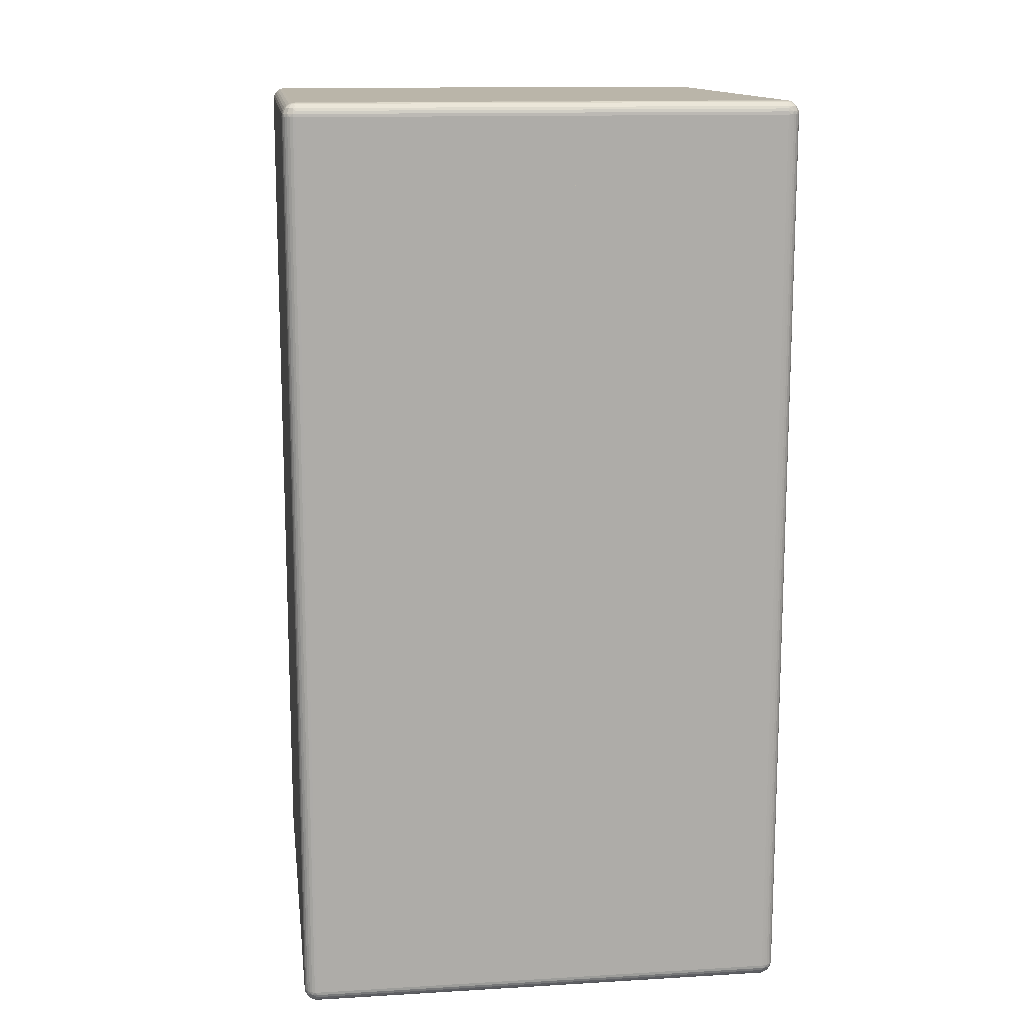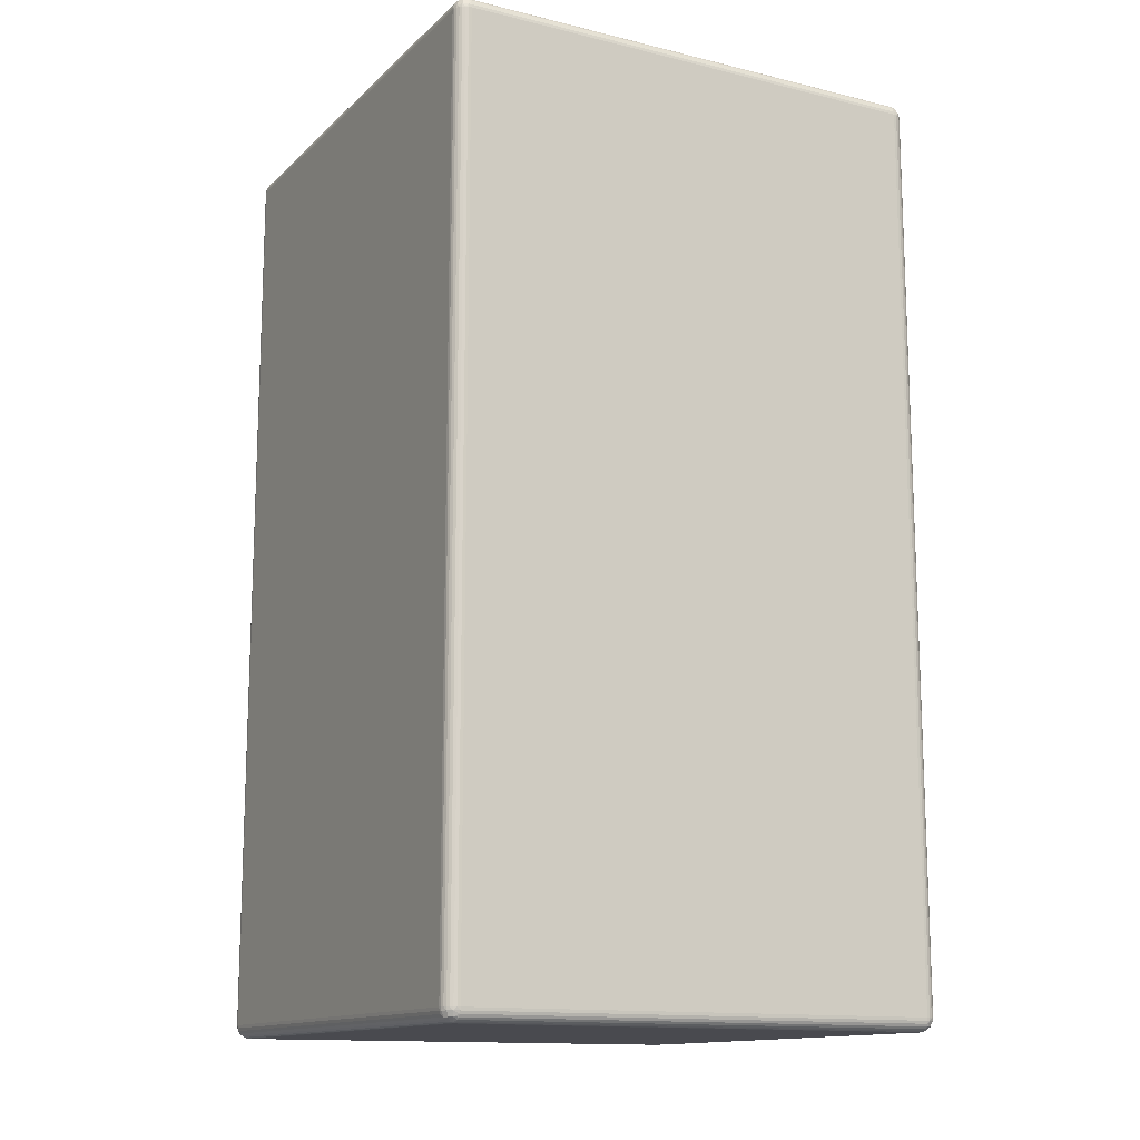
<metadata>
{"format":"obj","ext":"obj","renderer":"f3d","projection":"perspective","resolution":1024,"background":"white","views":[{"elev":13.6,"azim":172.5,"up":"+Z"},{"elev":-13.6,"azim":-118.4,"up":"+Z"}]}
</metadata>
<code>
v 0.01086 1.881 -3.2
v 0.001208 1.861 -3.2
v 0.04995 1.9 -3.2
v 1.85 -0 -3.2
v 1.861 0.001254 -3.2
v 1.872 0.004952 -3.2
v 1.881 0.01091 -3.2
v 1.889 0.01883 -3.2
v 1.895 0.02831 -3.2
v 1.899 0.03887 -3.2
v 1.9 0.05 -3.2
v 0.001208 0.03887 -3.2
v 0.004906 0.02831 -3.2
v 0.01086 0.01883 -3.2
v 0.01878 0.01091 -3.2
v 0.02826 0.004952 -3.2
v 0.03883 0.001254 -3.2
v 0.04995 -0 -3.2
v -4.5e-05 0.05 -3.2
v 1.85 1.9 -3.2
v 1.9 1.85 -3.2
v 1.899 1.861 -3.2
v 1.895 1.872 -3.2
v 1.889 1.881 -3.2
v 1.881 1.889 -3.2
v 1.872 1.895 -3.2
v 1.861 1.899 -3.2
v -4.5e-05 1.85 -3.2
v 0.03883 1.899 -3.2
v 0.02826 1.895 -3.2
v 0.01878 1.889 -3.2
v 0.004906 1.872 -3.2
v 1.85 -0 -3.45
v 1.861 0.001254 -3.45
v 1.872 0.004952 -3.45
v 1.881 0.01091 -3.45
v 1.889 0.01883 -3.45
v 1.895 0.02831 -3.45
v 1.899 0.03887 -3.45
v 1.9 0.05 -3.45
v 0.04995 -0 -3.45
v -4.5e-05 0.05 -3.45
v 0.001208 0.03887 -3.45
v 0.004906 0.02831 -3.45
v 0.01086 0.01883 -3.45
v 0.01878 0.01091 -3.45
v 0.02826 0.004952 -3.45
v 0.03883 0.001254 -3.45
v -4.5e-05 1.85 -3.45
v 0.04995 1.9 -3.45
v 0.03883 1.899 -3.45
v 0.02826 1.895 -3.45
v 0.01878 1.889 -3.45
v 0.01086 1.881 -3.45
v 0.004906 1.872 -3.45
v 0.001208 1.861 -3.45
v 1.85 1.9 -3.45
v 1.9 1.85 -3.45
v 1.899 1.861 -3.45
v 1.895 1.872 -3.45
v 1.889 1.881 -3.45
v 1.881 1.889 -3.45
v 1.872 1.895 -3.45
v 1.861 1.899 -3.45
v 1.899 0.05 -3.461
v 1.87 0.04059 -3.495
v 1.872 0.05 -3.495
v 1.881 0.05 -3.489
v 1.885 0.03304 -3.481
v 1.889 0.05 -3.481
v 1.895 0.05 -3.472
v 1.855 0.02885 -3.495
v 1.85 0.01883 -3.489
v 1.85 0.02831 -3.495
v 1.85 0.03887 -3.499
v 1.863 0.03304 -3.495
v 1.874 0.01944 -3.481
v 1.894 0.02885 -3.461
v 1.859 0.01189 -3.481
v 1.85 0.004952 -3.472
v 1.85 0.01091 -3.481
v 1.88 0.01189 -3.461
v 1.861 0.002476 -3.461
v 1.85 0.001254 -3.461
v 1.86 0.0455 -3.499
v 1.85 0.05 -3.5
v 1.861 0.05 -3.499
v 0.04995 0.05 -3.5
v 0.04995 0.03887 -3.499
v 0.04995 0.02831 -3.495
v 0.04995 0.01883 -3.489
v 0.04995 0.01091 -3.481
v 0.04995 0.004952 -3.472
v 0.04995 0.001254 -3.461
v 0.001208 0.05 -3.461
v 0.04054 0.03045 -3.495
v 0.03299 0.01478 -3.481
v 0.02881 0.04517 -3.495
v 0.01878 0.05 -3.489
v 0.02826 0.05 -3.495
v 0.03883 0.05 -3.499
v 0.03299 0.03647 -3.495
v 0.01939 0.02563 -3.481
v 0.02881 0.006081 -3.461
v 0.01184 0.0413 -3.481
v 0.004906 0.05 -3.472
v 0.01086 0.05 -3.481
v 0.01184 0.01961 -3.461
v 0.002431 0.03915 -3.461
v 0.04546 0.04022 -3.499
v 0.001208 1.85 -3.461
v 0.004906 1.85 -3.472
v 0.01086 1.85 -3.481
v 0.01878 1.85 -3.489
v 0.02826 1.85 -3.495
v 0.03883 1.85 -3.499
v 0.04995 1.85 -3.5
v 0.03041 1.859 -3.495
v 0.01473 1.867 -3.481
v 0.04513 1.871 -3.495
v 0.04995 1.881 -3.489
v 0.04995 1.872 -3.495
v 0.04995 1.861 -3.499
v 0.03643 1.867 -3.495
v 0.02558 1.881 -3.481
v 0.006036 1.871 -3.461
v 0.04126 1.888 -3.481
v 0.04995 1.895 -3.472
v 0.04995 1.889 -3.481
v 0.01956 1.888 -3.461
v 0.03911 1.898 -3.461
v 0.04995 1.899 -3.461
v 0.04017 1.855 -3.499
v 1.85 1.899 -3.461
v 1.85 1.895 -3.472
v 1.85 1.889 -3.481
v 1.85 1.881 -3.489
v 1.85 1.872 -3.495
v 1.85 1.861 -3.499
v 1.85 1.85 -3.5
v 1.899 1.85 -3.461
v 1.859 1.87 -3.495
v 1.867 1.885 -3.481
v 1.871 1.855 -3.495
v 1.881 1.85 -3.489
v 1.872 1.85 -3.495
v 1.861 1.85 -3.499
v 1.867 1.864 -3.495
v 1.881 1.874 -3.481
v 1.871 1.894 -3.461
v 1.888 1.859 -3.481
v 1.895 1.85 -3.472
v 1.889 1.85 -3.481
v 1.888 1.88 -3.461
v 1.897 1.861 -3.461
v 1.854 1.86 -3.499
v 1.85 -0 -0.2999
v 1.9 0.05 -0.2999
v 1.861 0.001254 -0.2999
v 1.872 0.004952 -0.2999
v 1.881 0.01091 -0.2999
v 1.889 0.01883 -0.2999
v 1.895 0.02831 -0.2999
v 1.899 0.03887 -0.2999
v 1.9 1.85 -0.2999
v 1.895 1.872 -0.2999
v 1.899 1.861 -0.2999
v 1.881 1.889 -0.2999
v 1.889 1.881 -0.2999
v 0.04995 -0 -0.2999
v -4.5e-05 0.05 -0.2999
v 0.001208 0.03887 -0.2999
v 0.004906 0.02831 -0.2999
v 0.01086 0.01883 -0.2999
v 0.01878 0.01091 -0.2999
v 0.02826 0.004952 -0.2999
v 0.03883 0.001254 -0.2999
v 1.85 1.9 -0.2999
v 1.872 1.895 -0.2999
v 1.861 1.899 -0.2999
v -4.5e-05 1.85 -0.2999
v 0.04995 1.9 -0.2999
v 0.001208 1.861 -0.2999
v 0.004906 1.872 -0.2999
v 0.01086 1.881 -0.2999
v 0.03883 1.899 -0.2999
v 0.02826 1.895 -0.2999
v 0.01878 1.889 -0.2999
v 1.861 0.001254 -0.04989
v 1.85 -0 -0.04989
v 1.872 0.004952 -0.04989
v 1.881 0.01091 -0.04989
v 1.889 0.01883 -0.04989
v 1.895 0.02831 -0.04989
v 1.899 0.03887 -0.04989
v 1.9 0.05 -0.04989
v 0.04995 -0 -0.04989
v -4.5e-05 0.05 -0.04989
v 0.001208 0.03887 -0.04989
v 0.004906 0.02831 -0.04989
v 0.01086 0.01883 -0.04989
v 0.01878 0.01091 -0.04989
v 0.02826 0.004952 -0.04989
v 0.03883 0.001254 -0.04989
v -4.5e-05 1.85 -0.04989
v 0.03883 1.899 -0.04989
v 0.04995 1.9 -0.04989
v 0.02826 1.895 -0.04989
v 0.01878 1.889 -0.04989
v 0.01086 1.881 -0.04989
v 0.004906 1.872 -0.04989
v 0.001208 1.861 -0.04989
v 1.85 1.9 -0.04989
v 1.899 1.861 -0.04989
v 1.9 1.85 -0.04989
v 1.895 1.872 -0.04989
v 1.889 1.881 -0.04989
v 1.881 1.889 -0.04989
v 1.872 1.895 -0.04989
v 1.861 1.899 -0.04989
v 1.85 0.001254 -0.03876
v 1.859 0.03045 -0.004837
v 1.85 0.02831 -0.004837
v 1.85 0.01883 -0.01079
v 1.867 0.01478 -0.01871
v 1.85 0.01091 -0.01871
v 1.85 0.004952 -0.02819
v 1.871 0.04517 -0.004837
v 1.881 0.05 -0.01079
v 1.872 0.05 -0.004837
v 1.861 0.05 -0.001139
v 1.867 0.03647 -0.004837
v 1.881 0.02563 -0.01871
v 1.871 0.006081 -0.03876
v 1.888 0.0413 -0.01871
v 1.895 0.05 -0.02819
v 1.889 0.05 -0.01871
v 1.888 0.01961 -0.03876
v 1.897 0.03915 -0.03876
v 1.899 0.05 -0.03876
v 1.854 0.04022 -0.001059
v 1.85 0.05 0.000114
v 1.85 0.03887 -0.001139
v 0.04995 0.001254 -0.03876
v 0.04995 0.004952 -0.02819
v 0.04995 0.01091 -0.01871
v 0.04995 0.01883 -0.01079
v 0.04995 0.02831 -0.004837
v 0.04995 0.03887 -0.001139
v 0.04995 0.05 0.000114
v 0.001208 0.05 -0.03876
v 0.03041 0.04059 -0.004837
v 0.02826 0.05 -0.004837
v 0.01878 0.05 -0.01079
v 0.01473 0.03304 -0.01871
v 0.01086 0.05 -0.01871
v 0.004906 0.05 -0.02819
v 0.04513 0.02885 -0.004837
v 0.03643 0.03304 -0.004837
v 0.02558 0.01944 -0.01871
v 0.006036 0.02885 -0.03876
v 0.04126 0.01189 -0.01871
v 0.01956 0.01189 -0.03876
v 0.03911 0.002476 -0.03876
v 0.04017 0.0455 -0.001059
v 0.03883 0.05 -0.001139
v 0.04995 1.85 0.000114
v 0.03883 1.85 -0.001139
v 0.02826 1.85 -0.004837
v 0.01878 1.85 -0.01079
v 0.01086 1.85 -0.01871
v 0.004906 1.85 -0.02819
v 0.001208 1.85 -0.03876
v 0.04995 1.899 -0.03876
v 0.04054 1.87 -0.004837
v 0.04995 1.872 -0.004837
v 0.04995 1.881 -0.01079
v 0.03299 1.885 -0.01871
v 0.04995 1.889 -0.01871
v 0.04995 1.895 -0.02819
v 0.0288 1.855 -0.004837
v 0.03299 1.864 -0.004837
v 0.01939 1.874 -0.01871
v 0.0288 1.894 -0.03876
v 0.01184 1.859 -0.01871
v 0.01184 1.88 -0.03876
v 0.00243 1.861 -0.03876
v 0.04546 1.86 -0.001059
v 0.04995 1.861 -0.001139
v 1.85 1.85 0.000114
v 1.85 1.861 -0.001139
v 1.85 1.872 -0.004837
v 1.85 1.881 -0.01079
v 1.85 1.889 -0.01871
v 1.85 1.895 -0.02819
v 1.85 1.899 -0.03876
v 1.899 1.85 -0.03876
v 1.869 1.859 -0.004837
v 1.872 1.85 -0.004837
v 1.881 1.85 -0.01079
v 1.885 1.867 -0.01871
v 1.889 1.85 -0.01871
v 1.895 1.85 -0.02819
v 1.855 1.871 -0.004837
v 1.863 1.867 -0.004837
v 1.874 1.881 -0.01871
v 1.894 1.871 -0.03876
v 1.859 1.888 -0.01871
v 1.88 1.888 -0.03876
v 1.861 1.898 -0.03876
v 1.86 1.855 -0.001059
v 1.861 1.85 -0.001139
v 0.03883 0.001254 -0.2999
v 0.02826 0.004952 -0.2999
v 0.01878 0.01091 -0.2999
v 0.01086 0.01883 -0.2999
v 0.004906 0.02831 -0.2999
v 0.001208 0.03887 -0.2999
v 0.001208 1.861 -0.2999
v 0.01878 1.889 -0.2999
v 0.03883 1.899 -0.2999
v 0.02826 1.895 -0.2999
f 1 2 3
f 4 5 6
f 4 6 7
f 4 7 8
f 4 8 9
f 4 9 10
f 4 10 11
f 12 13 14
f 12 14 15
f 12 15 16
f 12 16 17
f 12 17 18
f 19 12 18
f 20 11 21
f 20 21 22
f 20 22 23
f 20 23 24
f 20 24 25
f 20 25 26
f 20 26 27
f 20 4 11
f 3 18 4
f 3 4 20
f 28 19 18
f 28 18 3
f 2 28 3
f 1 3 29
f 1 29 30
f 1 30 31
f 1 32 2
f 4 33 34
f 5 34 35
f 5 4 34
f 6 35 36
f 6 5 35
f 7 36 37
f 7 6 36
f 8 37 38
f 8 7 37
f 9 38 39
f 9 8 38
f 10 39 40
f 10 9 39
f 11 10 40
f 41 33 4
f 18 41 4
f 12 19 42
f 12 42 43
f 13 43 44
f 13 12 43
f 14 44 45
f 14 13 44
f 15 45 46
f 15 14 45
f 16 46 47
f 16 15 46
f 17 47 48
f 17 16 47
f 18 48 41
f 18 17 48
f 19 28 49
f 19 49 42
f 29 3 50
f 29 50 51
f 30 51 52
f 30 29 51
f 31 52 53
f 31 30 52
f 1 53 54
f 1 31 53
f 32 54 55
f 32 1 54
f 2 55 56
f 2 56 49
f 2 32 55
f 28 2 49
f 57 50 20
f 50 3 20
f 21 58 59
f 22 59 60
f 22 21 59
f 23 60 61
f 23 22 60
f 24 61 62
f 24 23 61
f 25 62 63
f 25 24 62
f 26 63 64
f 26 25 63
f 27 64 57
f 27 26 64
f 20 27 57
f 58 11 40
f 21 11 58
f 39 65 40
f 66 67 68
f 69 68 70
f 69 70 71
f 69 66 68
f 72 73 74
f 72 74 75
f 72 75 76
f 77 76 66
f 77 66 69
f 78 38 37
f 78 39 38
f 78 71 65
f 78 69 71
f 78 65 39
f 79 80 81
f 79 81 73
f 79 73 72
f 79 72 76
f 79 76 77
f 82 36 35
f 82 37 36
f 82 69 78
f 82 78 37
f 82 77 69
f 83 34 33
f 83 35 34
f 83 33 84
f 83 84 80
f 83 79 77
f 83 82 35
f 83 80 79
f 83 77 82
f 85 75 86
f 85 86 87
f 85 87 67
f 85 76 75
f 85 66 76
f 85 67 66
f 88 86 75
f 89 88 75
f 90 75 74
f 90 89 75
f 91 74 73
f 91 90 74
f 92 73 81
f 92 91 73
f 93 81 80
f 93 92 81
f 94 80 84
f 94 93 80
f 41 84 33
f 41 94 84
f 48 94 41
f 42 95 43
f 96 90 91
f 97 92 93
f 97 91 92
f 97 96 91
f 98 99 100
f 98 100 101
f 98 101 102
f 103 102 96
f 103 96 97
f 104 47 46
f 104 48 47
f 104 93 94
f 104 97 93
f 104 94 48
f 105 106 107
f 105 107 99
f 105 98 102
f 105 99 98
f 105 102 103
f 108 45 44
f 108 46 45
f 108 97 104
f 108 104 46
f 108 103 97
f 109 44 43
f 109 95 106
f 109 108 44
f 109 105 103
f 109 106 105
f 109 103 108
f 109 43 95
f 110 101 88
f 110 89 90
f 110 88 89
f 110 96 102
f 110 102 101
f 110 90 96
f 42 49 111
f 95 111 112
f 95 42 111
f 106 112 113
f 106 95 112
f 107 113 114
f 107 106 113
f 99 114 115
f 99 107 114
f 100 115 116
f 100 99 115
f 101 116 117
f 101 100 116
f 88 101 117
f 56 111 49
f 118 115 114
f 119 113 112
f 119 114 113
f 119 118 114
f 120 121 122
f 120 122 123
f 120 123 124
f 125 124 118
f 125 118 119
f 126 55 54
f 126 56 55
f 126 112 111
f 126 119 112
f 126 111 56
f 127 128 129
f 127 129 121
f 127 120 124
f 127 121 120
f 127 124 125
f 130 53 52
f 130 54 53
f 130 119 126
f 130 126 54
f 130 125 119
f 131 51 50
f 131 52 51
f 131 50 132
f 131 132 128
f 131 130 52
f 131 127 125
f 131 128 127
f 131 125 130
f 133 123 117
f 133 116 115
f 133 117 116
f 133 118 124
f 133 124 123
f 133 115 118
f 50 57 134
f 132 134 135
f 132 50 134
f 128 135 136
f 128 132 135
f 129 136 137
f 129 128 136
f 121 137 138
f 121 129 137
f 122 138 139
f 122 121 138
f 123 122 139
f 117 139 140
f 117 123 139
f 64 134 57
f 58 141 59
f 142 138 137
f 143 136 135
f 143 137 136
f 143 142 137
f 144 145 146
f 144 146 147
f 144 147 148
f 149 148 142
f 149 142 143
f 150 63 62
f 150 64 63
f 150 135 134
f 150 143 135
f 150 134 64
f 151 152 153
f 151 153 145
f 151 144 148
f 151 145 144
f 151 148 149
f 154 61 60
f 154 62 61
f 154 143 150
f 154 150 62
f 154 149 143
f 155 60 59
f 155 141 152
f 155 154 60
f 155 151 149
f 155 152 151
f 155 149 154
f 155 59 141
f 156 147 140
f 156 139 138
f 156 140 139
f 156 142 148
f 156 148 147
f 156 138 142
f 86 140 147
f 87 147 146
f 87 86 147
f 67 146 145
f 67 87 146
f 68 145 153
f 68 67 145
f 70 153 152
f 70 68 153
f 71 152 141
f 71 70 152
f 65 71 141
f 40 141 58
f 40 65 141
f 86 117 140
f 88 117 86
f 157 158 159
f 159 158 160
f 160 158 161
f 161 158 162
f 162 158 163
f 163 158 164
f 165 166 167
f 166 168 169
f 165 168 166
f 170 171 157
f 172 171 173
f 173 171 174
f 174 171 175
f 175 171 176
f 176 171 177
f 177 171 170
f 157 171 158
f 168 178 179
f 179 178 180
f 165 178 168
f 158 181 165
f 171 181 158
f 181 182 165
f 165 182 178
f 183 184 181
f 182 185 186
f 186 185 187
f 187 185 188
f 184 185 181
f 181 185 182
f 189 190 157
f 189 157 159
f 191 159 160
f 191 189 159
f 192 160 161
f 192 191 160
f 193 161 162
f 193 192 161
f 194 162 163
f 194 193 162
f 195 163 164
f 195 194 163
f 196 164 158
f 196 195 164
f 170 157 190
f 197 170 190
f 198 171 172
f 199 172 173
f 199 198 172
f 200 173 174
f 200 199 173
f 201 174 175
f 201 200 174
f 202 175 176
f 202 201 175
f 203 176 177
f 203 202 176
f 204 177 170
f 204 203 177
f 197 204 170
f 198 205 181
f 198 181 171
f 206 207 182
f 206 182 186
f 208 186 187
f 208 206 186
f 209 187 188
f 209 208 187
f 210 188 185
f 210 209 188
f 211 185 184
f 211 210 185
f 212 184 183
f 212 211 184
f 205 183 181
f 205 212 183
f 178 182 213
f 182 207 213
f 214 215 165
f 214 165 167
f 216 167 166
f 216 214 167
f 217 166 169
f 217 216 166
f 218 169 168
f 218 217 169
f 219 168 179
f 219 218 168
f 220 179 180
f 220 219 179
f 213 180 178
f 213 220 180
f 215 158 165
f 215 196 158
f 189 221 190
f 222 223 224
f 225 224 226
f 225 226 227
f 225 222 224
f 228 229 230
f 228 230 231
f 228 231 232
f 233 232 222
f 233 222 225
f 234 191 192
f 234 189 191
f 234 227 221
f 234 225 227
f 234 221 189
f 235 236 237
f 235 237 229
f 235 229 228
f 235 228 232
f 235 232 233
f 238 193 194
f 238 192 193
f 238 225 234
f 238 234 192
f 238 233 225
f 239 195 196
f 239 194 195
f 239 196 240
f 239 240 236
f 239 235 233
f 239 238 194
f 239 236 235
f 239 233 238
f 241 231 242
f 241 242 243
f 241 243 223
f 241 232 231
f 241 222 232
f 241 223 222
f 244 197 190
f 244 190 221
f 245 221 227
f 245 244 221
f 246 227 226
f 246 245 227
f 247 226 224
f 247 246 226
f 248 224 223
f 248 247 224
f 249 223 243
f 249 248 223
f 250 243 242
f 250 249 243
f 199 251 198
f 252 253 254
f 255 254 256
f 255 256 257
f 255 252 254
f 258 248 249
f 258 247 248
f 258 249 259
f 260 259 252
f 260 252 255
f 261 200 201
f 261 199 200
f 261 257 251
f 261 255 257
f 261 251 199
f 262 246 247
f 262 245 246
f 262 247 258
f 262 258 259
f 262 259 260
f 263 202 203
f 263 201 202
f 263 255 261
f 263 261 201
f 263 260 255
f 264 204 197
f 264 203 204
f 264 244 245
f 264 197 244
f 264 262 260
f 264 263 203
f 264 245 262
f 264 260 263
f 265 249 250
f 265 250 266
f 265 266 253
f 265 252 259
f 265 253 252
f 265 259 249
f 266 250 267
f 266 267 268
f 253 268 269
f 253 266 268
f 254 269 270
f 254 253 269
f 256 270 271
f 256 254 270
f 257 271 272
f 257 256 271
f 251 272 273
f 251 257 272
f 198 273 205
f 198 251 273
f 206 274 207
f 205 273 212
f 275 276 277
f 278 277 279
f 278 279 280
f 278 275 277
f 281 269 268
f 281 270 269
f 281 268 282
f 283 282 275
f 283 275 278
f 284 208 209
f 284 206 208
f 284 280 274
f 284 278 280
f 284 274 206
f 285 271 270
f 285 272 271
f 285 270 281
f 285 281 282
f 285 282 283
f 286 210 211
f 286 209 210
f 286 278 284
f 286 283 278
f 286 284 209
f 287 211 212
f 287 273 272
f 287 285 283
f 287 286 211
f 287 272 285
f 287 283 286
f 287 212 273
f 288 268 267
f 288 267 289
f 288 289 276
f 288 275 282
f 288 276 275
f 288 282 268
f 267 290 291
f 289 291 292
f 289 267 291
f 276 292 293
f 276 289 292
f 277 293 294
f 277 276 293
f 279 294 295
f 279 277 294
f 280 295 296
f 280 279 295
f 274 296 213
f 274 280 296
f 207 274 213
f 214 297 215
f 213 296 220
f 298 299 300
f 301 300 302
f 301 302 303
f 301 298 300
f 304 292 291
f 304 293 292
f 304 291 305
f 306 305 298
f 306 298 301
f 307 216 217
f 307 214 216
f 307 303 297
f 307 301 303
f 307 297 214
f 308 294 293
f 308 295 294
f 308 293 304
f 308 304 305
f 308 305 306
f 309 218 219
f 309 217 218
f 309 301 307
f 309 306 301
f 309 307 217
f 310 219 220
f 310 296 295
f 310 308 306
f 310 309 219
f 310 295 308
f 310 306 309
f 310 220 296
f 311 291 290
f 311 290 312
f 311 312 299
f 311 298 305
f 311 299 298
f 311 305 291
f 240 215 297
f 240 196 215
f 236 297 303
f 236 240 297
f 237 303 302
f 237 236 303
f 229 302 300
f 229 237 302
f 230 300 299
f 230 229 300
f 231 299 312
f 231 230 299
f 242 312 290
f 242 231 312
f 267 250 242
f 267 242 290
f 21 158 11
f 165 158 21
f 158 157 159
f 158 159 160
f 158 160 161
f 158 161 162
f 158 162 163
f 158 163 164
f 166 165 167
f 168 166 169
f 168 165 166
f 171 170 157
f 171 313 170
f 171 314 313
f 171 315 314
f 171 316 315
f 171 317 316
f 171 318 317
f 171 157 158
f 178 168 179
f 178 179 180
f 178 165 168
f 181 158 165
f 181 171 158
f 182 165 178
f 182 181 165
f 184 319 181
f 185 184 181
f 320 321 322
f 320 182 321
f 320 181 182
f 320 185 181
f 157 4 5
f 159 5 6
f 159 157 5
f 160 6 7
f 160 159 6
f 161 7 8
f 161 160 7
f 162 8 9
f 162 161 8
f 163 9 10
f 163 162 9
f 164 10 11
f 164 163 10
f 158 164 11
f 5 4 6
f 6 4 7
f 7 4 8
f 8 4 9
f 9 4 10
f 10 4 11
f 13 12 14
f 14 12 15
f 15 12 16
f 16 12 17
f 17 12 18
f 12 19 18
f 21 20 22
f 22 20 23
f 23 20 24
f 24 20 25
f 25 20 26
f 26 20 27
f 11 20 21
f 4 20 11
f 18 3 4
f 4 3 20
f 19 28 18
f 18 28 3
f 28 2 3
f 3 1 29
f 29 1 30
f 30 1 31
f 32 1 2
f 2 1 3
f 167 165 21
f 167 21 22
f 166 22 23
f 166 167 22
f 169 23 24
f 169 166 23
f 168 24 25
f 168 169 24
f 179 25 26
f 179 168 25
f 180 26 27
f 180 179 26
f 178 27 20
f 178 180 27
f 157 18 4
f 170 18 157
f 171 181 28
f 171 28 19
f 3 178 20
f 3 182 178
f 318 171 19
f 318 19 12
f 317 12 13
f 317 318 12
f 316 13 14
f 316 317 13
f 315 14 15
f 315 316 14
f 314 15 16
f 314 315 15
f 313 16 17
f 313 314 16
f 170 17 18
f 170 313 17
f 321 182 3
f 321 3 29
f 322 29 30
f 322 321 29
f 320 30 31
f 320 322 30
f 185 31 1
f 185 320 31
f 184 1 32
f 184 185 1
f 319 32 2
f 319 184 32
f 181 2 28
f 181 319 2

</code>
